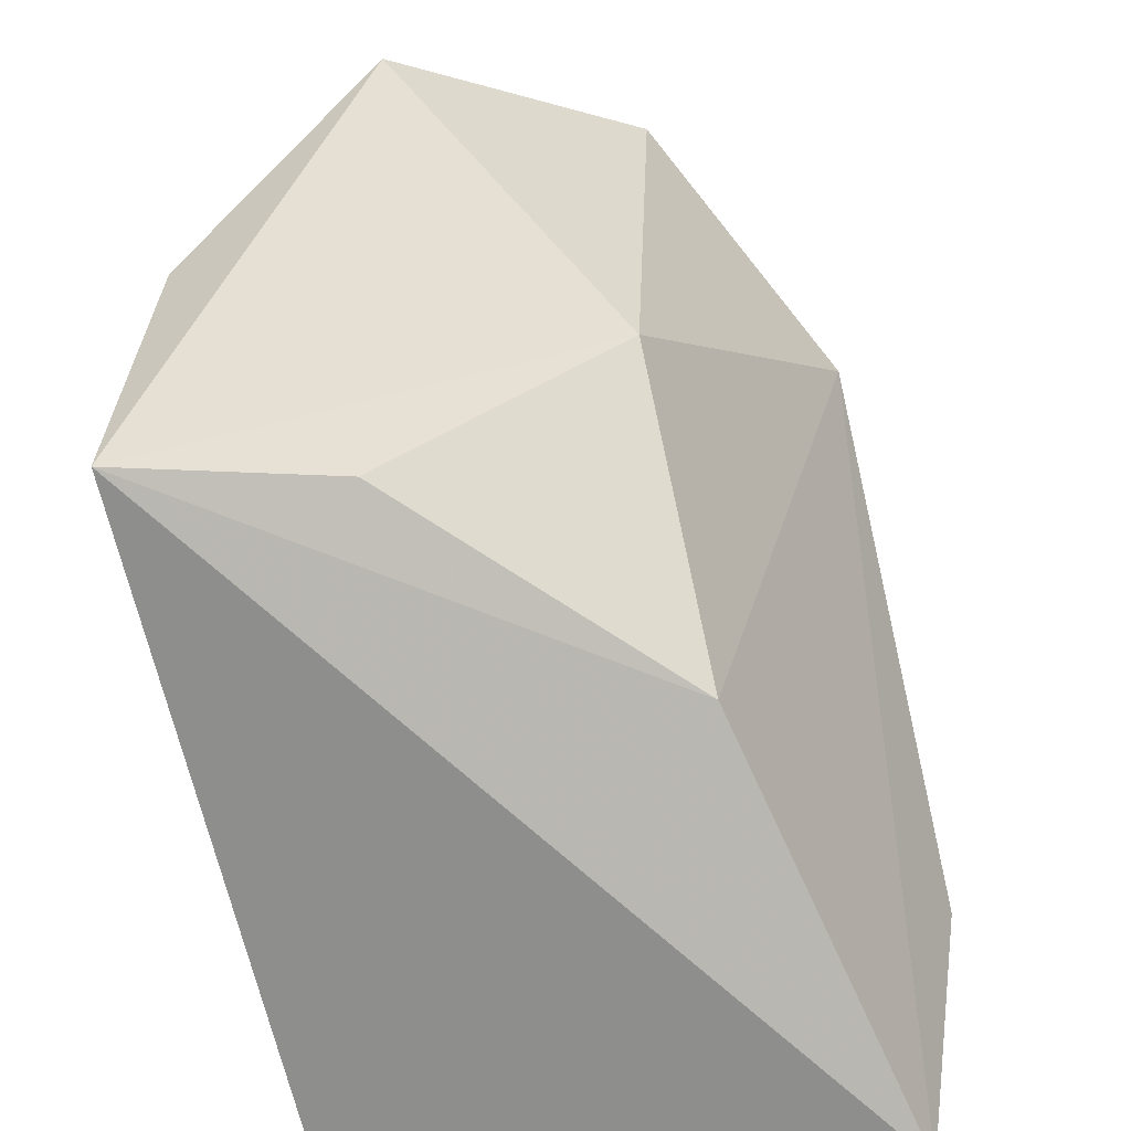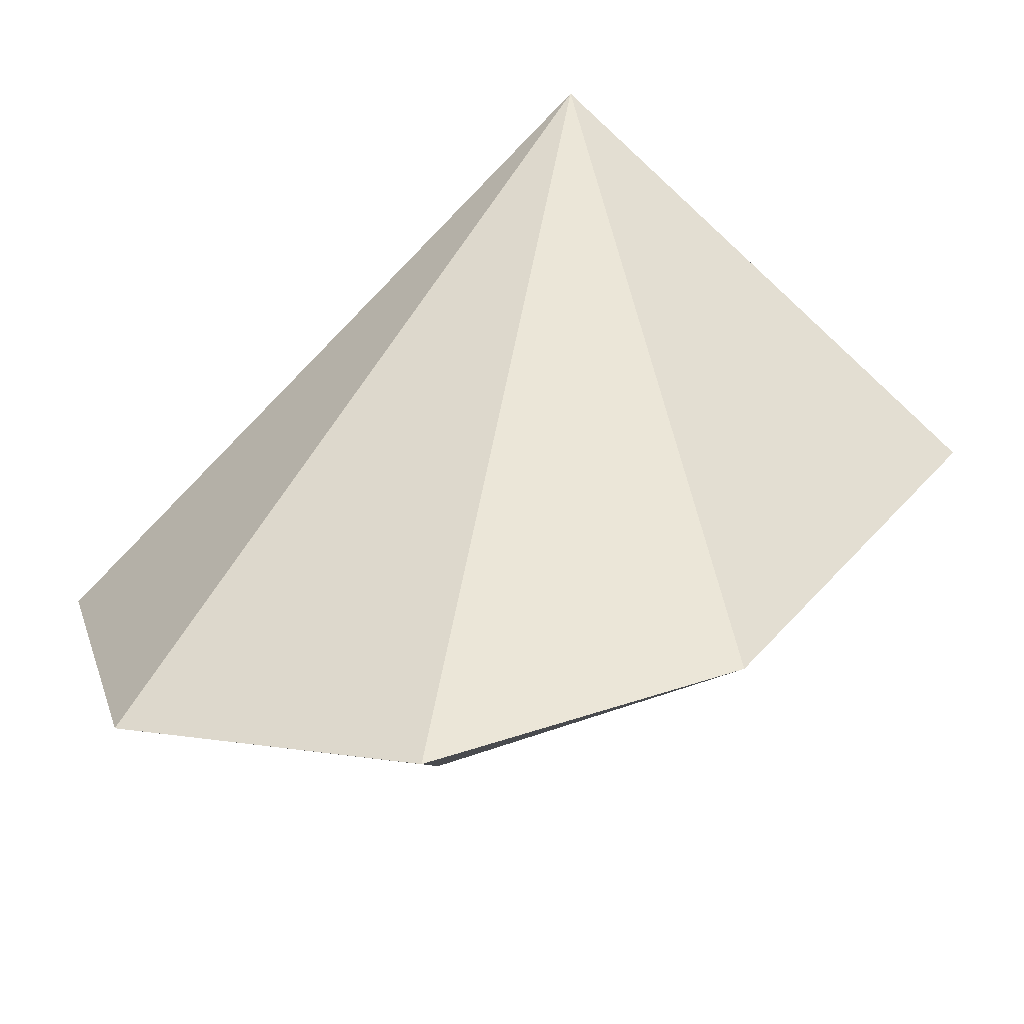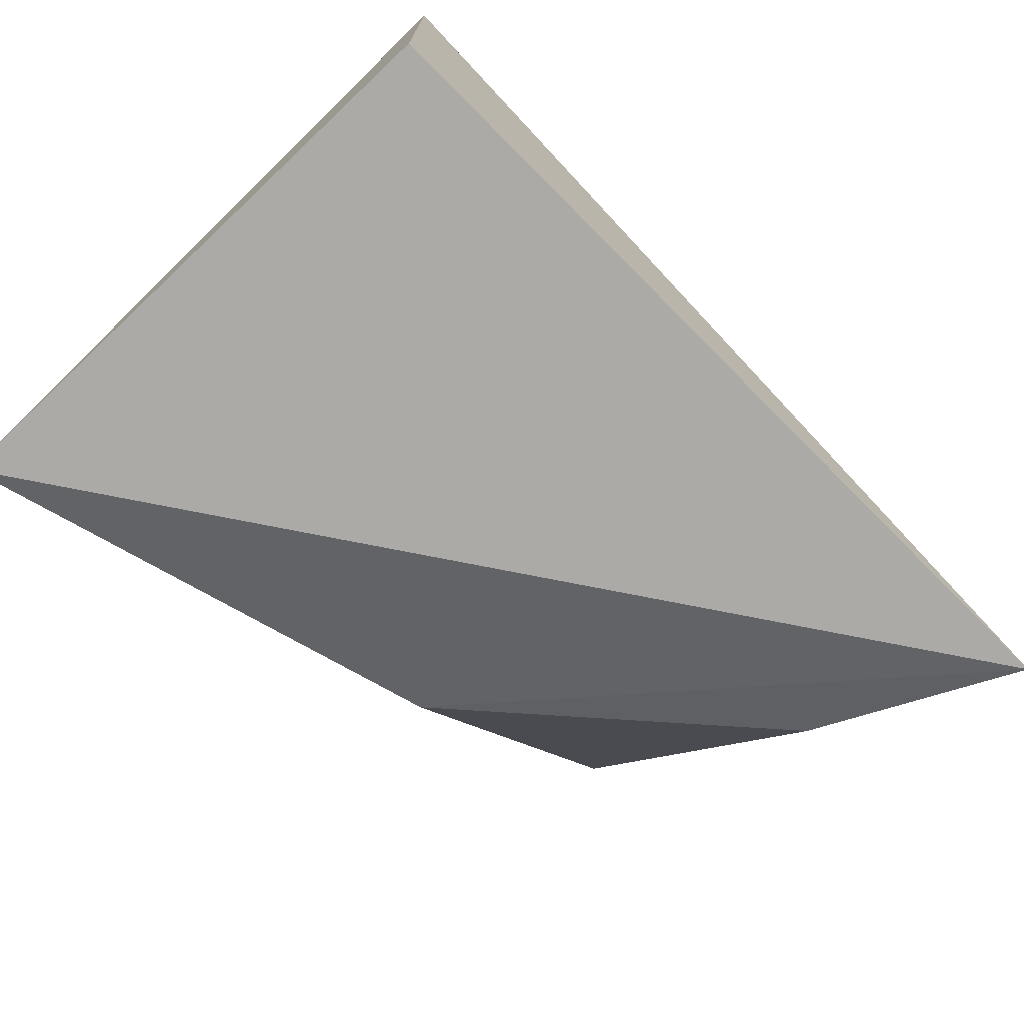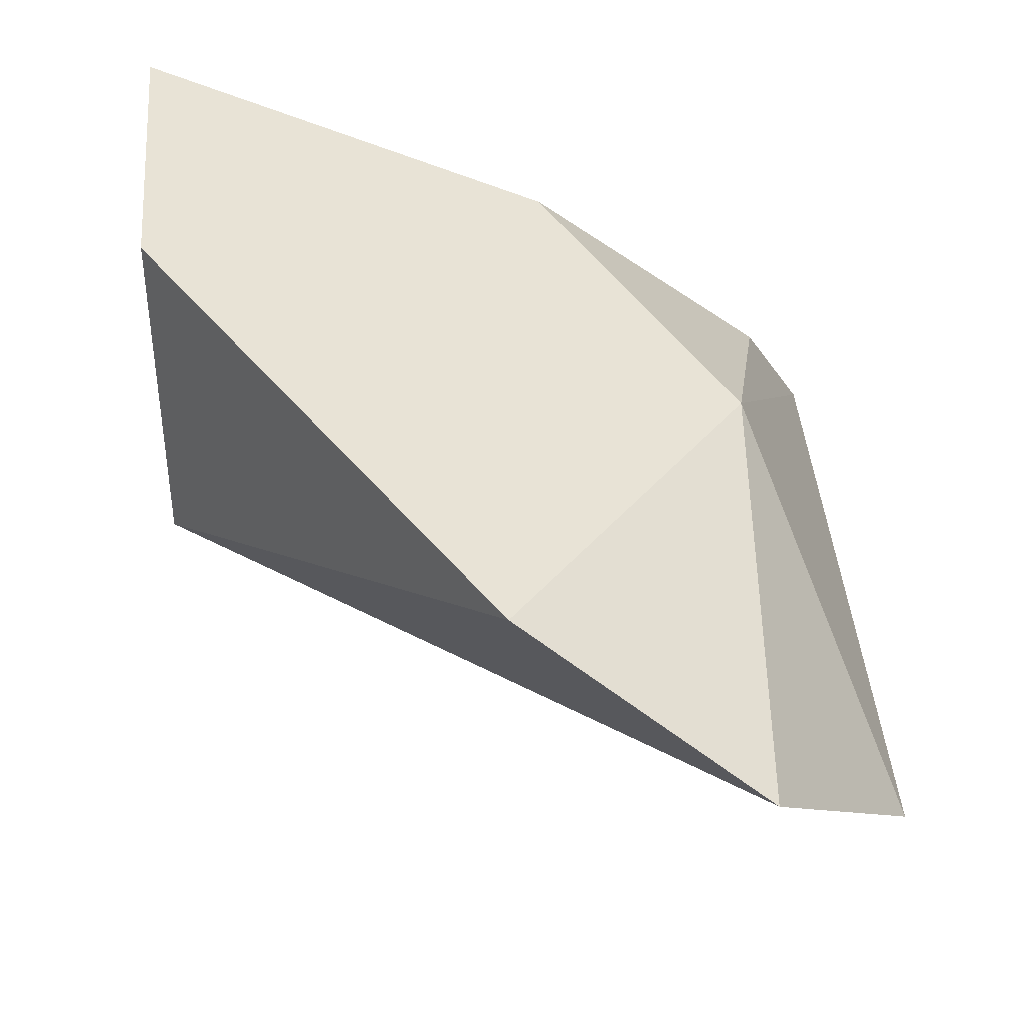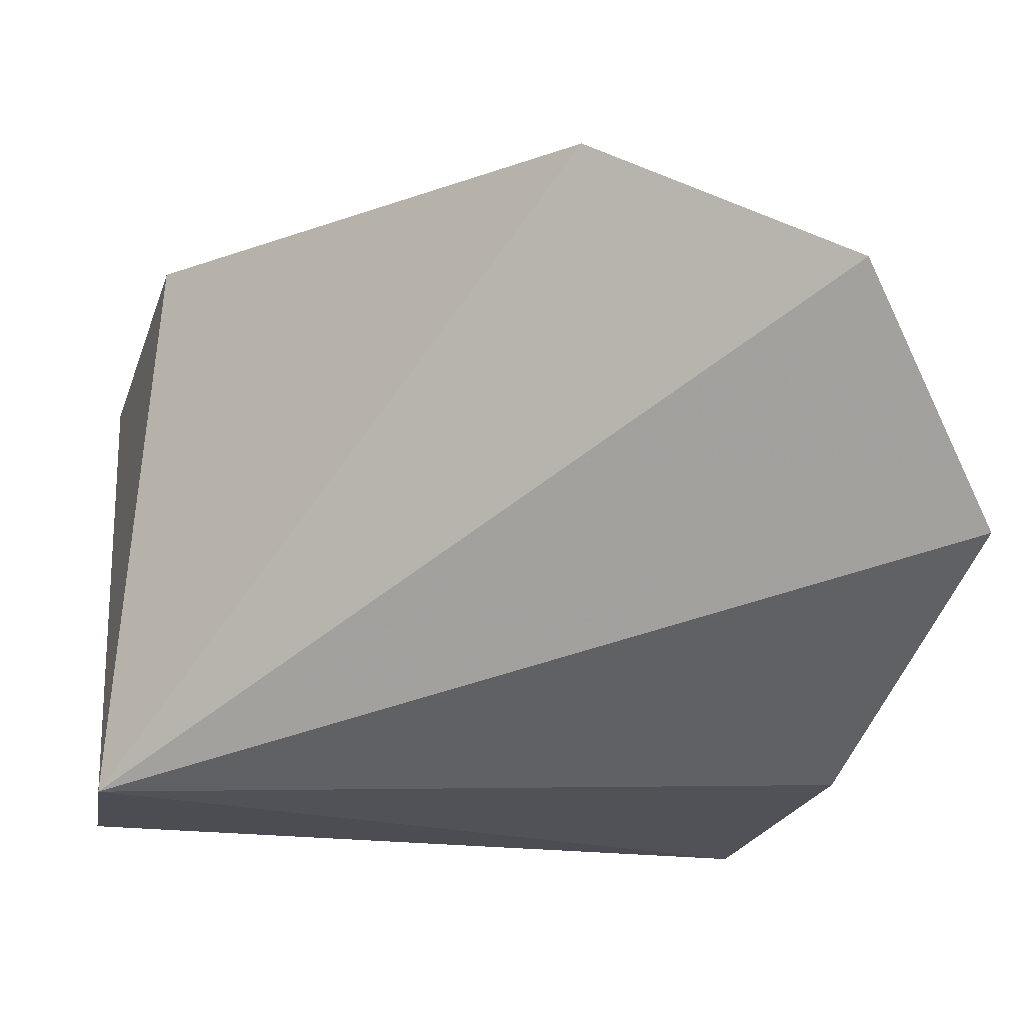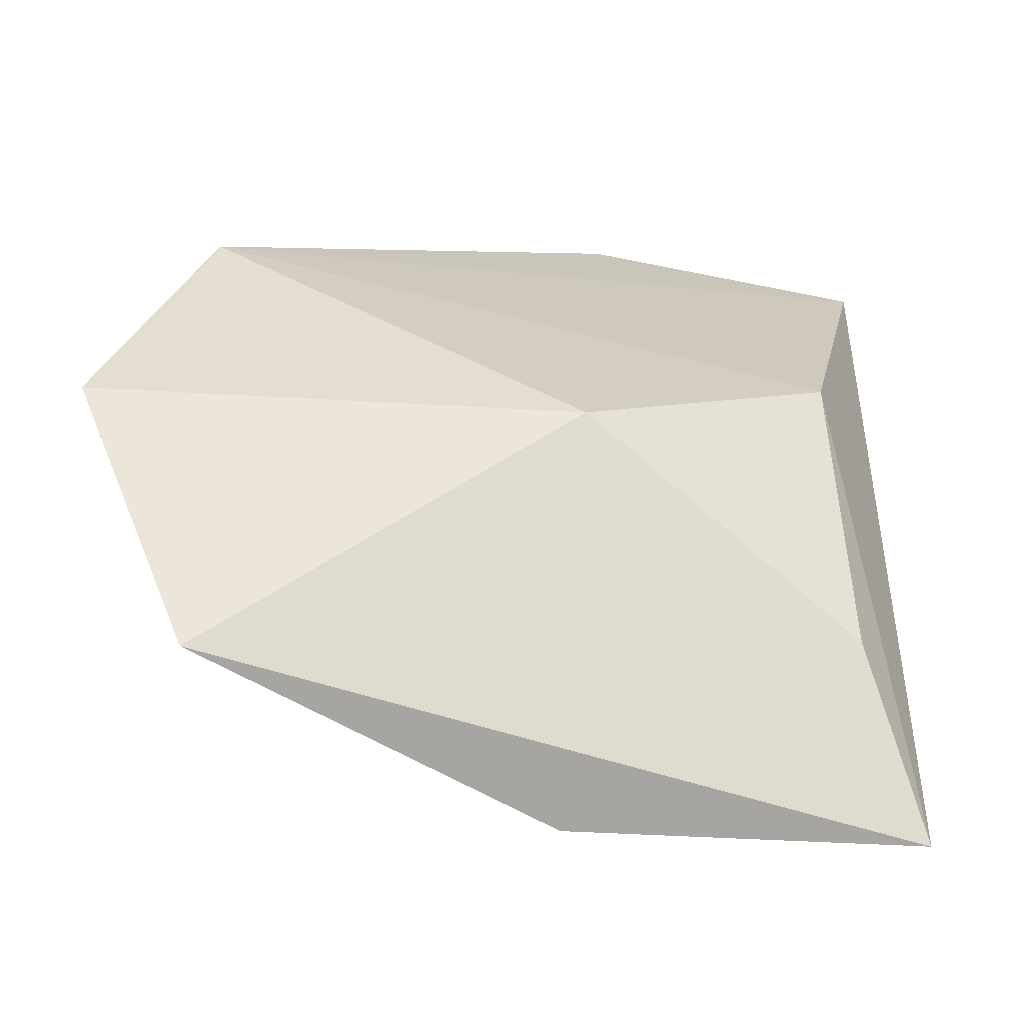
<metadata>
{"format":"obj","ext":"obj","renderer":"f3d","projection":"perspective","resolution":1024,"background":"white","views":[{"elev":-63.7,"azim":101.4,"up":"+Z"},{"elev":79.7,"azim":132.0,"up":"+Z"},{"elev":-76.4,"azim":-46.4,"up":"+Z"},{"elev":55.8,"azim":2.3,"up":"+Y"},{"elev":-18.7,"azim":-11.1,"up":"+Y"},{"elev":3.7,"azim":89.9,"up":"+Y"}]}
</metadata>
<code>
v 0.09312 0.1029 0.03317
v 0.09875 0.09441 0.02902
v 0.09215 0.102 0.01539
v 0.06826 0.1065 0.002863
v 0.06806 0.08727 0.01208
v 0.08375 0.1083 0.0294
v 0.09594 0.08711 0.003587
v 0.08401 0.1026 0.00595
v 0.06961 0.1086 0.01413
v 0.09668 0.08781 0.01639
v 0.06827 0.08767 0.002957
v 0.09331 0.09388 0.005654
f 1 2 3
f 5 2 1
f 6 1 3
f 6 5 1
f 7 3 2
f 8 6 3
f 8 4 6
f 8 7 4
f 9 6 4
f 9 4 5
f 9 5 6
f 10 7 2
f 10 2 5
f 10 5 7
f 11 7 5
f 11 5 4
f 11 4 7
f 12 8 3
f 12 3 7
f 12 7 8

</code>
